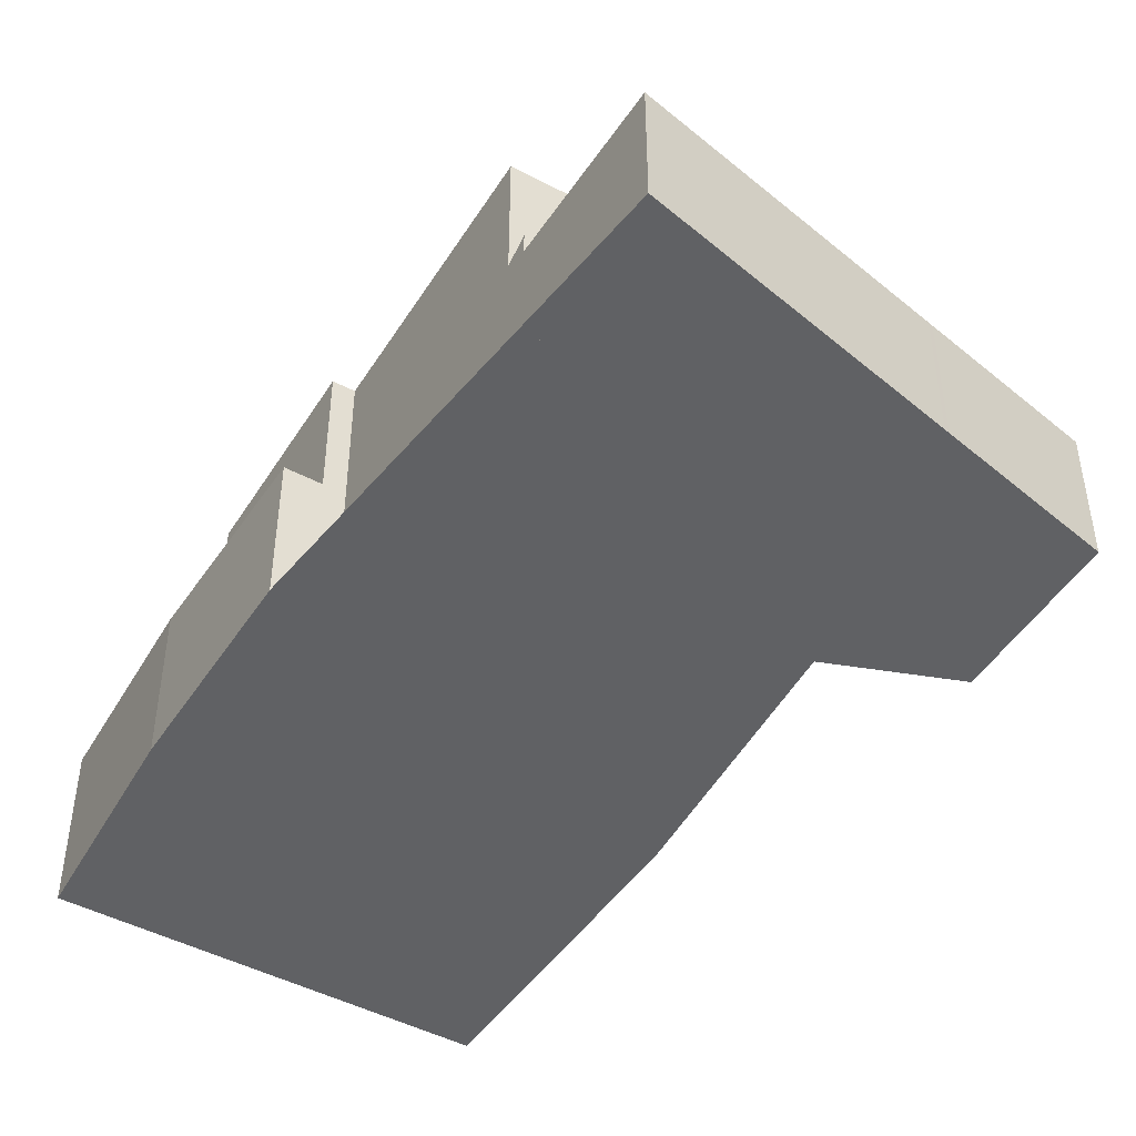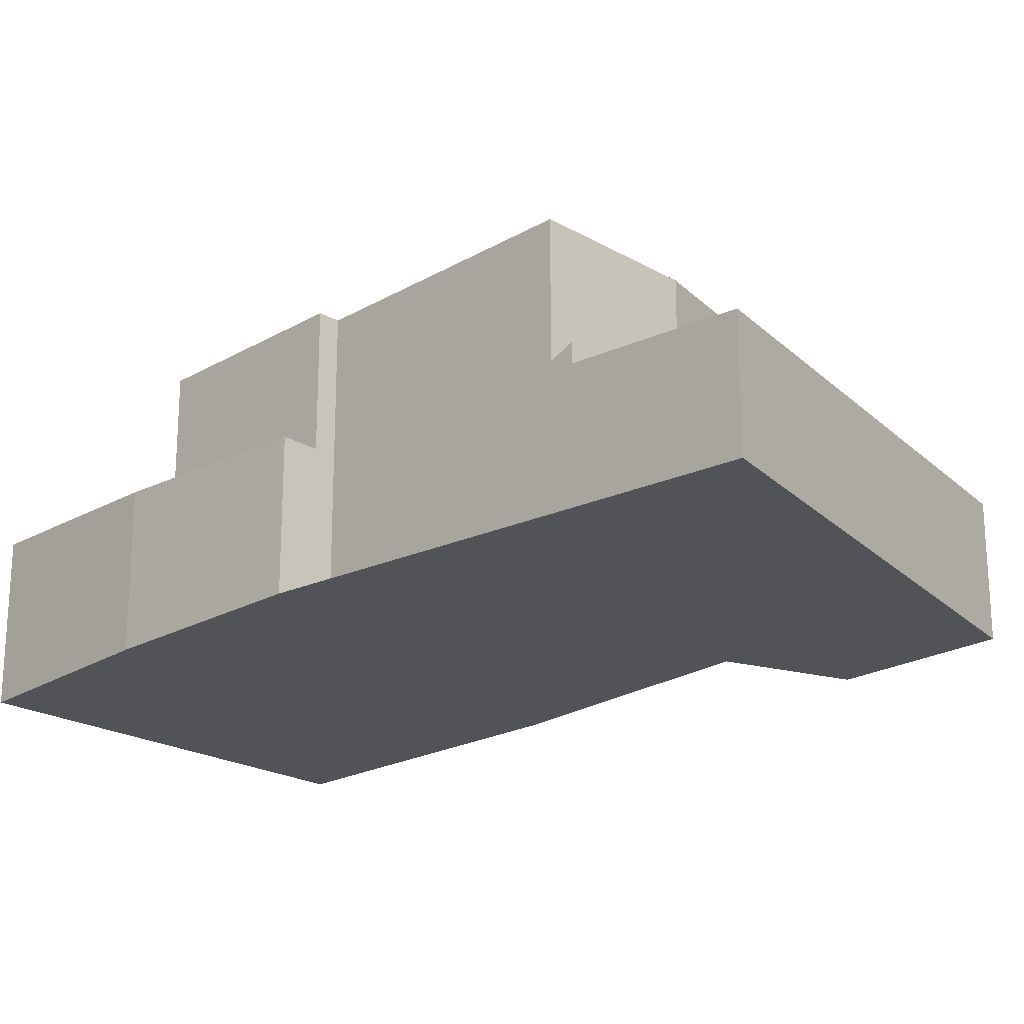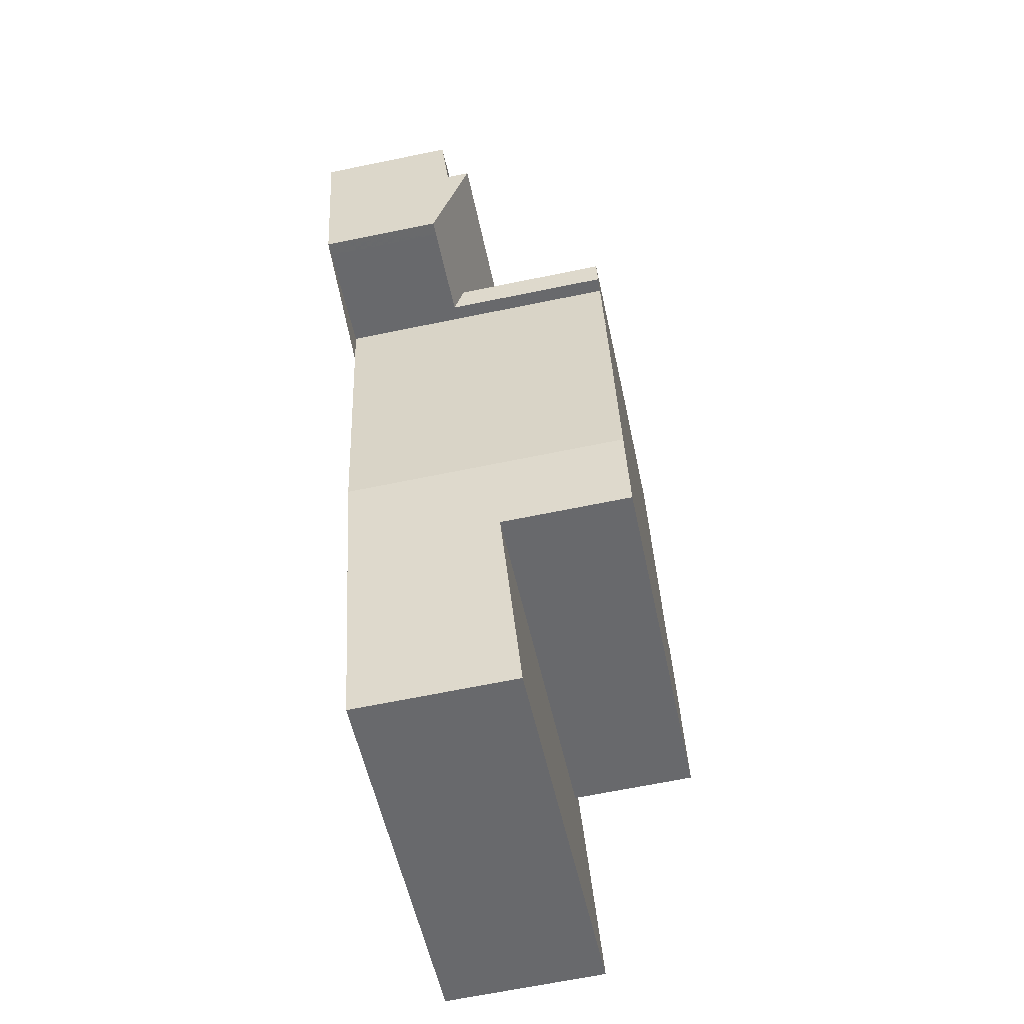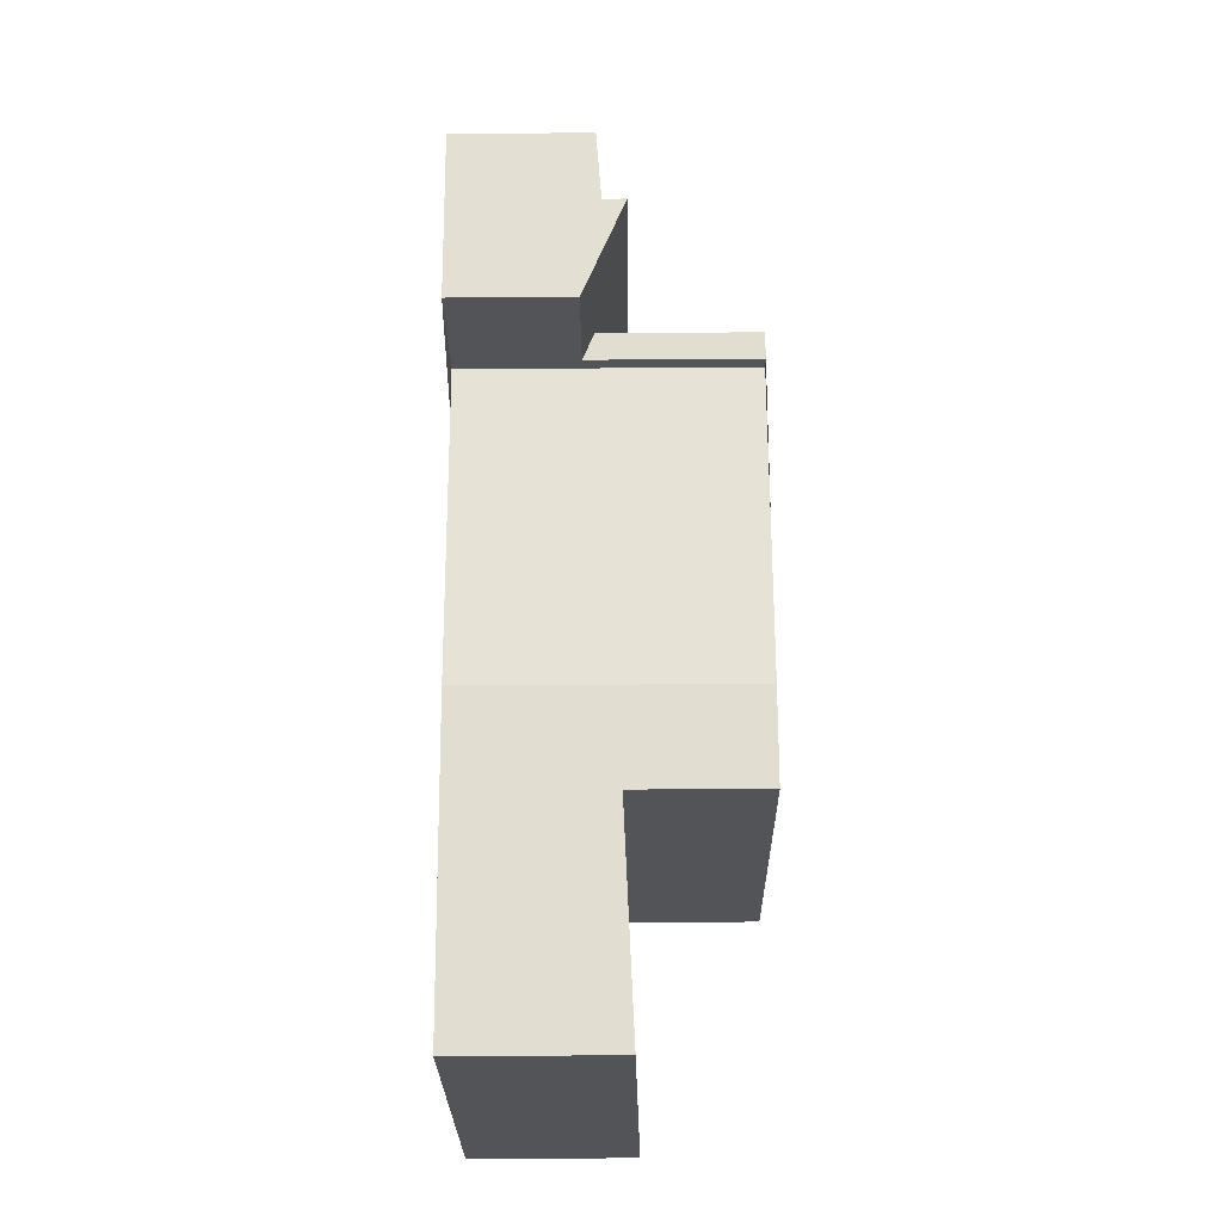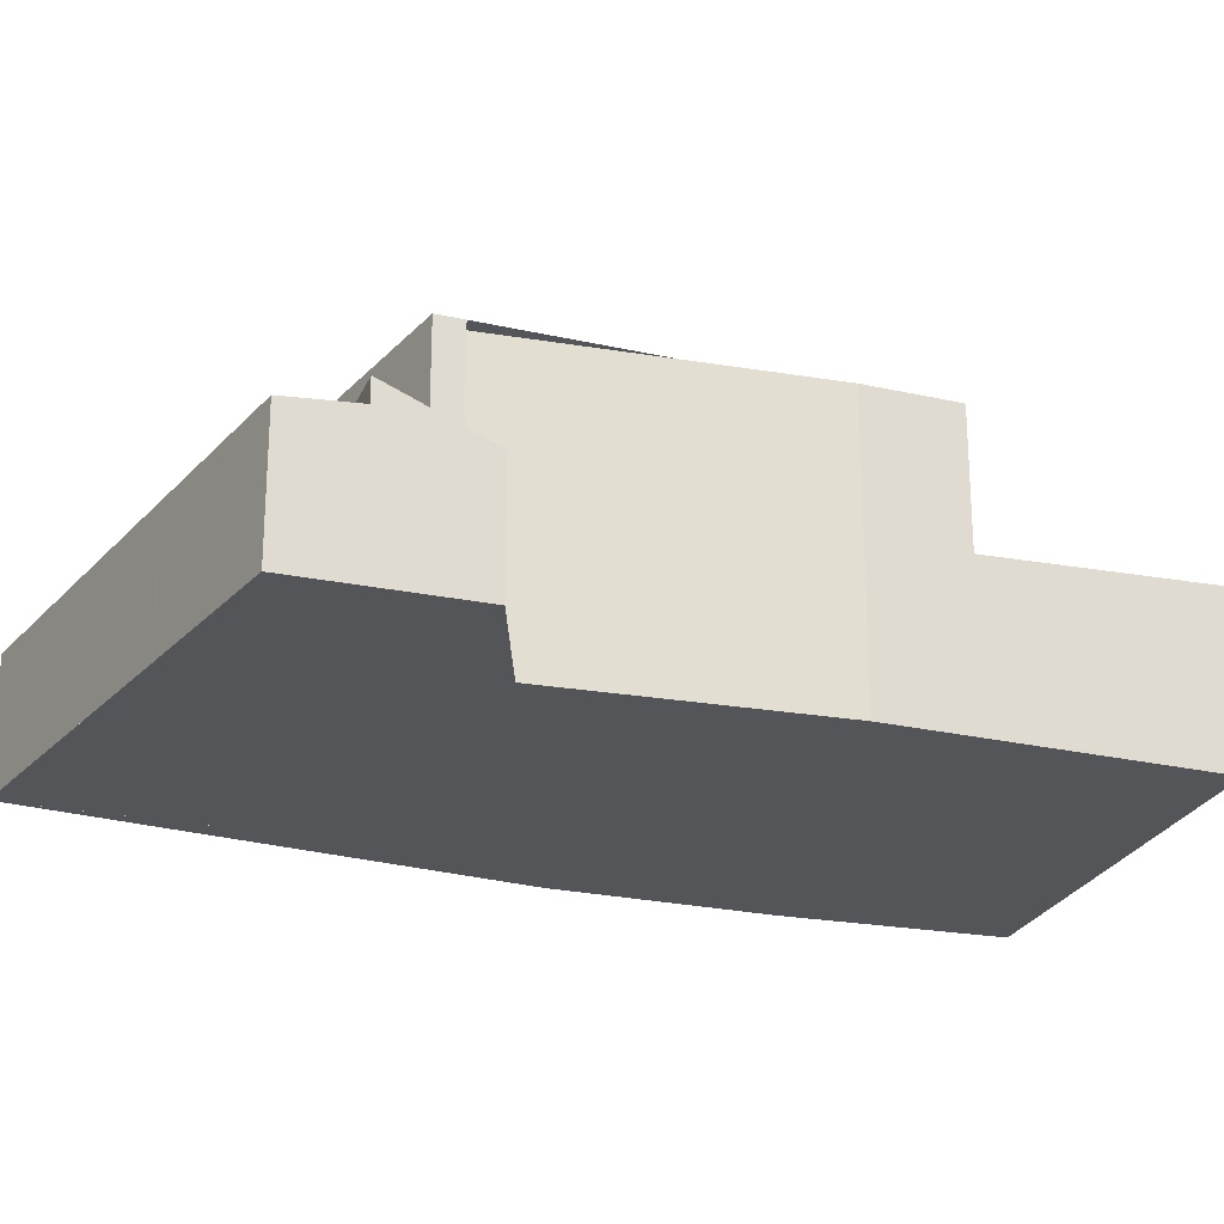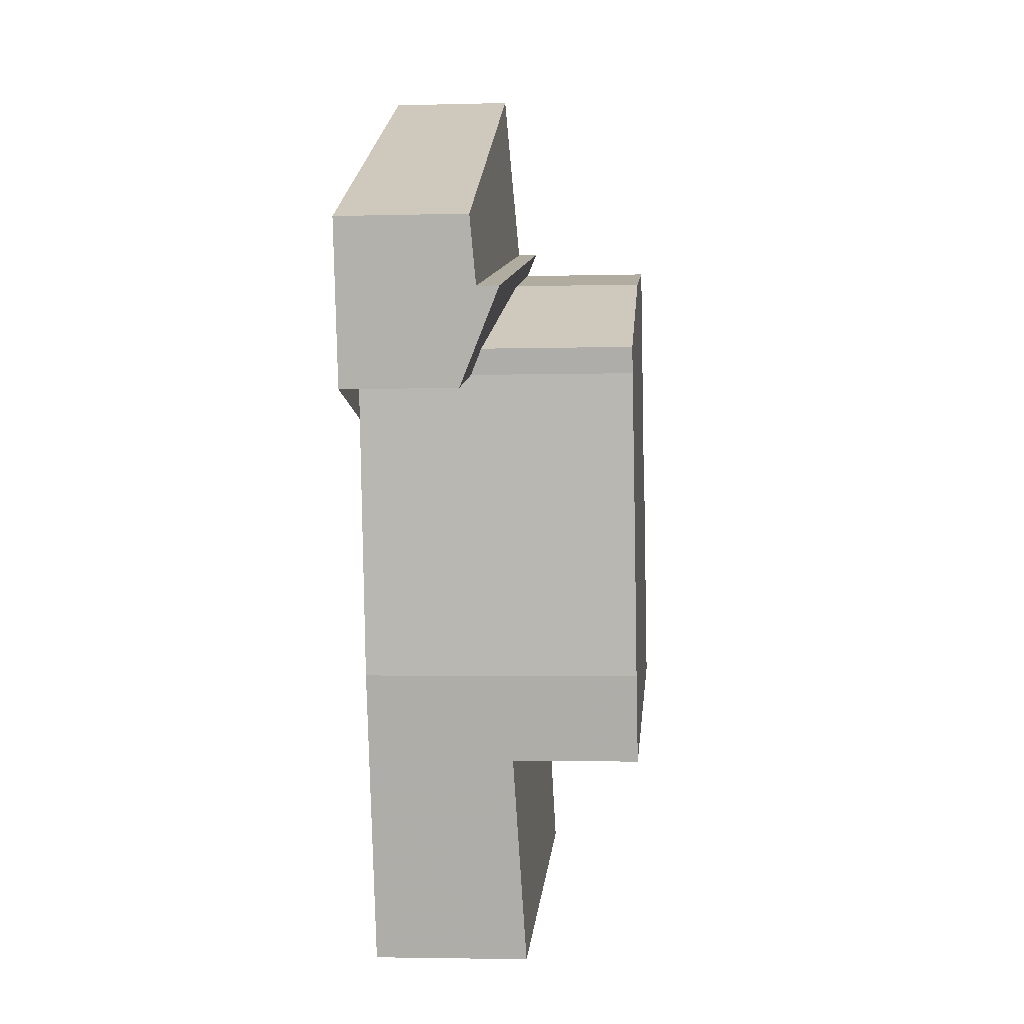
<metadata>
{"format":"obj","ext":"obj","renderer":"f3d","projection":"perspective","resolution":1024,"background":"white","views":[{"elev":-47.0,"azim":162.8,"up":"+Z"},{"elev":-22.0,"azim":148.6,"up":"+Z"},{"elev":-65.9,"azim":-78.3,"up":"+Y"},{"elev":-37.0,"azim":-89.4,"up":"+Y"},{"elev":-24.6,"azim":-95.4,"up":"+Z"},{"elev":-3.4,"azim":-84.9,"up":"+Y"}]}
</metadata>
<code>
v -1544 -2191 5.977
v -1551 -2195 5.99
v -1552 -2188 5.976
v -1543 -2190 3.124
v -1542 -2195 3.316
v -1541 -2199 3.505
v -1550 -2201 3.425
v -1556 -2185 2.793
v -1547 -2181 2.657
v -1555 -2189 2.501
v -1549 -2186 5.968
v -1546 -2185 5.965
v -1544 -2190 5.977
v -1551 -2197 5.994
v -1553 -2188 5.976
v -1549 -2182 2.692
v -1546 -2182 2.738
v -1555 -2188 2.811
v -1544 -2190 3.117
v -1551 -2197 3.226
v -1553 -2188 2.864
v -1555 -2188 2.968
v -1544 -2190 3.388
v -1546 -2184 2.928
v -1556 -2187 2.898
v -1551 -2197 3.682
v -1553 -2188 3.056
v -1550 -2186 2.979
v -1552 -2187 2.84
v -1546 -2185 3.134
v -1546 -2184 3.352
v -1556 -2187 3.373
v -1553 -2188 2.494
v -1544 -2190 3.255
v -1544 -2191 3.434
v -1551 -2197 4.314
v -1550 -2186 2.979
v -1549 -2186 5.968
v -1553 -2188 5.975
v -1552 -2187 2.84
v -1555 -2189 2.517
v -1547 -2185 2.925
v -1549 -2186 3.141
v -1547 -2185 3.354
v -1546 -2184 2.91
v -1553 -2188 3.015
v -1553 -2188 2.84
v -1553 -2188 2.732
v -1556 -2186 2.818
v -1546 -2183 2.848
v -1546 -2185 5.965
v -1555 -2187 3.156
v -1549 -2186 3.141
v -1549 -2186 3.141
v -1549 -2186 5.968
v -1546 -2185 3.134
v -1543 -2195 5.986
v -1542 -2199 3.499
v -1544 -2190 3.117
v -1543 -2195 3.301
v -1543 -2195 3.707
v -1543 -2195 4.489
v -1544 -2190 5.977
v -1552 -2186 3.148
v -1552 -2187 2.976
v -1552 -2187 2.999
v -1552 -2187 5.973
v -1550 -2196 5.994
v -1552 -2187 5.973
v -1550 -2196 3.684
v -1550 -2196 3.232
v -1552 -2187 2.843
v -1552 -2187 2.843
v -1550 -2196 4.328
v -1552 -2186 2.909
v -1552 -2186 3.366
v -1552 -2184 2.743
v -1552 -2185 2.829
v -1549 -2201 3.427
v -1548 -2182 2.714
v -1552 -2184 2.783
v -1546 -2181 2.697
v -1555 -2186 2.821
v -1556 -2186 2.833
v -1555 -2187 2.899
v -1555 -2187 3.372
v -1555 -2187 3.155
v -1555 -2186 2.826
v -1555 -2188 2.969
v -1555 -2188 2.814
v -1555 -2189 2.545
v -1555 -2189 2.5
v -1555 -2185 2.786
v -1555 -2186 2.819
v -1550 -2198 3.285
v -1542 -2196 3.356
v -1542 -2196 3.363
v -1550 -2198 3.28
v -1552 -2186 3.366
v -1547 -2185 3.354
v -1552 -2186 2.909
v -1547 -2185 2.925
v -1556 -2187 3.373
v -1555 -2187 3.372
v -1556 -2187 2.898
v -1555 -2187 2.899
v -1546 -2184 3.352
v -1546 -2184 2.928
v -1552 -2187 2.863
v -1552 -2187 2.863
v -1552 -2186 3.365
v -1552 -2186 3.148
v -1552 -2186 2.909
v -1549 -2197 3.296
v -1548 -2201 3.441
v -1552 -2185 2.819
v -1552 -2185 2.829
v -1552 -2184 2.784
v -1549 -2196 5.993
v -1552 -2187 5.973
v -1549 -2196 3.687
v -1549 -2196 3.242
v -1549 -2196 4.351
v -1552 -2186 2.909
v -1552 -2186 3.365
v -1552 -2187 2.976
v -1552 -2187 2.996
v -1552 -2187 5.973
v -1553 -2184 2.744
v -1554 -2186 2.903
v -1554 -2186 3.37
v -1554 -2185 2.811
v -1554 -2185 2.823
v -1554 -2186 3.37
v -1554 -2187 3.152
v -1554 -2186 2.903
v -1554 -2187 2.972
v -1554 -2188 2.825
v -1553 -2188 2.678
v -1553 -2188 2.496
v -1554 -2185 2.771
v -1550 -2196 5.994
v -1551 -2197 5.994
v -1543 -2195 5.986
v -1543 -2195 3.707
v -1543 -2195 3.301
v -1543 -2195 4.489
v -1543 -2195 5.986
v -1549 -2196 5.993
v -1549 -2196 3.242
v -1543 -2195 3.301
v -1550 -2196 3.232
v -1542 -2195 3.309
v -1551 -2197 3.226
v -1549 -2197 3.269
v -1543 -2195 3.329
v -1550 -2197 3.259
v -1542 -2195 3.336
v -1551 -2197 3.254
v -1551 -2197 3.228
v -1551 -2197 5.994
v -1551 -2197 4.32
v -1553 -2186 2.905
v -1553 -2186 3.368
v -1551 -2197 5.994
v -1552 -2192 5.984
v -1553 -2188 5.976
v -1553 -2188 5.975
v -1549 -2200 3.398
v -1549 -2201 3.427
v -1550 -2198 3.283
v -1551 -2197 3.683
v -1554 -2185 2.803
v -1554 -2185 2.825
v -1553 -2186 3.368
v -1553 -2187 3.151
v -1553 -2186 2.905
v -1553 -2187 2.973
v -1553 -2188 3.015
v -1553 -2188 5.975
v -1553 -2187 2.83
v -1553 -2188 2.732
v -1553 -2188 2.732
v -1553 -2188 2.84
v -1553 -2188 2.494
v -1554 -2184 2.763
v -1550 -2197 3.256
v -1551 -2197 3.228
v -1544 -2190 5.977
v -1544 -2191 5.977
v -1544 -2191 0
v -1544 -2190 0
v -1552 -2192 5.984
v -1551 -2195 5.99
v -1551 -2195 0
v -1552 -2192 0
v -1553 -2188 5.976
v -1552 -2188 5.976
v -1552 -2188 0
v -1553 -2188 0
v -1542 -2195 3.309
v -1543 -2190 3.124
v -1543 -2190 -4.441e-16
v -1542 -2195 0
v -1542 -2195 3.336
v -1542 -2195 3.316
v -1542 -2195 0
v -1542 -2195 0
v -1542 -2199 3.499
v -1541 -2199 3.505
v -1541 -2199 0
v -1542 -2199 -4.441e-16
v -1550 -2198 3.28
v -1550 -2201 3.425
v -1550 -2201 0
v -1550 -2198 0
v -1555 -2185 2.786
v -1556 -2185 2.793
v -1556 -2185 0
v -1555 -2185 0
v -1546 -2181 2.697
v -1547 -2181 2.657
v -1547 -2181 0
v -1546 -2181 0
v -1555 -2189 2.517
v -1555 -2189 2.501
v -1555 -2189 0
v -1555 -2189 4.441e-16
v -1547 -2181 2.657
v -1549 -2182 2.692
v -1549 -2182 -4.441e-16
v -1547 -2181 0
v -1546 -2183 2.848
v -1546 -2182 2.738
v -1546 -2182 -4.441e-16
v -1546 -2183 0
v -1555 -2188 2.968
v -1555 -2188 2.811
v -1555 -2188 0
v -1555 -2188 0
v -1555 -2187 3.156
v -1555 -2188 2.968
v -1555 -2188 0
v -1555 -2187 -4.441e-16
v -1555 -2188 2.811
v -1555 -2189 2.517
v -1555 -2189 4.441e-16
v -1555 -2188 0
v -1546 -2184 2.928
v -1546 -2184 2.91
v -1546 -2184 0
v -1546 -2184 0
v -1556 -2185 2.793
v -1556 -2186 2.818
v -1556 -2186 0
v -1556 -2185 0
v -1546 -2184 2.91
v -1546 -2183 2.848
v -1546 -2183 0
v -1546 -2184 0
v -1544 -2191 5.977
v -1546 -2185 5.965
v -1546 -2185 0
v -1544 -2191 0
v -1556 -2187 3.373
v -1555 -2187 3.156
v -1555 -2187 -4.441e-16
v -1556 -2187 4.441e-16
v -1548 -2201 3.441
v -1542 -2199 3.499
v -1542 -2199 -4.441e-16
v -1548 -2201 0
v -1543 -2190 3.124
v -1544 -2190 3.117
v -1544 -2190 4.441e-16
v -1543 -2190 -4.441e-16
v -1549 -2182 2.692
v -1552 -2184 2.743
v -1552 -2184 4.441e-16
v -1549 -2182 -4.441e-16
v -1550 -2201 3.425
v -1549 -2201 3.427
v -1549 -2201 4.441e-16
v -1550 -2201 0
v -1546 -2182 2.738
v -1546 -2181 2.697
v -1546 -2181 0
v -1546 -2182 -4.441e-16
v -1556 -2186 2.818
v -1556 -2186 2.833
v -1556 -2186 0
v -1556 -2186 0
v -1555 -2189 2.501
v -1555 -2189 2.5
v -1555 -2189 0
v -1555 -2189 0
v -1554 -2185 2.771
v -1555 -2185 2.786
v -1555 -2185 0
v -1554 -2185 0
v -1541 -2199 3.505
v -1542 -2196 3.363
v -1542 -2196 4.441e-16
v -1541 -2199 0
v -1551 -2197 3.254
v -1550 -2198 3.28
v -1550 -2198 0
v -1551 -2197 0
v -1556 -2186 2.833
v -1556 -2187 2.898
v -1556 -2187 0
v -1556 -2186 0
v -1546 -2185 3.134
v -1546 -2184 3.352
v -1546 -2184 0
v -1546 -2185 0
v -1549 -2201 3.427
v -1548 -2201 3.441
v -1548 -2201 0
v -1549 -2201 0
v -1552 -2184 2.743
v -1553 -2184 2.744
v -1553 -2184 4.441e-16
v -1552 -2184 4.441e-16
v -1555 -2189 2.5
v -1553 -2188 2.496
v -1553 -2188 0
v -1555 -2189 0
v -1554 -2184 2.763
v -1554 -2185 2.771
v -1554 -2185 0
v -1554 -2184 0
v -1551 -2195 5.99
v -1551 -2197 5.994
v -1551 -2197 0
v -1551 -2195 0
v -1542 -2195 3.316
v -1542 -2195 3.309
v -1542 -2195 0
v -1542 -2195 0
v -1542 -2196 3.363
v -1542 -2195 3.336
v -1542 -2195 0
v -1542 -2196 4.441e-16
v -1551 -2197 3.226
v -1551 -2197 3.254
v -1551 -2197 0
v -1551 -2197 4.441e-16
v -1552 -2188 5.976
v -1552 -2192 5.984
v -1552 -2192 0
v -1552 -2188 0
v -1549 -2201 3.427
v -1549 -2201 3.427
v -1549 -2201 0
v -1549 -2201 4.441e-16
v -1553 -2188 2.496
v -1553 -2188 2.494
v -1553 -2188 0
v -1553 -2188 0
v -1553 -2184 2.744
v -1554 -2184 2.763
v -1554 -2184 0
v -1553 -2184 4.441e-16
v -1544 -2191 0
v -1543 -2190 0
v -1542 -2195 0
v -1541 -2199 0
v -1550 -2201 0
v -1551 -2195 0
v -1552 -2188 0
v -1555 -2189 0
v -1556 -2185 0
v -1547 -2181 0
f 89 22 52 87
f 97 6 58 96
f 80 16 9 82
f 91 41 18 90
f 146 19 34 35 145
f 122 60 61 121
f 90 18 22 89
f 145 35 147
f 42 24 31 44
f 121 61 62 123
f 47 21 27 46
f 43 30 12 38
f 46 27 15 39
f 48 33 21 47
f 34 23 35
f 147 35 23 13 144
f 123 62 57 119
f 92 10 41 91
f 124 42 44 125
f 94 49 8 93
f 149 120 11 51 1 63 148
f 88 84 49 94
f 107 56 53 100
f 169 79 7 98 171
f 126 65 64 112
f 128 67 66 127
f 160 71 70 172
f 110 72 65 126
f 127 66 73 109
f 172 70 74 162
f 162 74 68 161
f 163 75 76 164
f 81 77 16 80
f 168 69 142 165 166 3 167
f 112 64 99 111
f 170 79 169
f 117 78 116
f 82 17 80
f 133 83 132
f 104 87 52 103
f 86 32 25 85
f 135 87 104 134
f 137 89 87 135
f 139 91 90 138
f 138 90 89 137
f 140 92 91 139
f 132 83 94 93 141
f 94 83 88
f 155 114 95 157
f 158 97 96 156
f 171 98 159 187
f 113 101 78 117
f 105 84 88 106
f 102 45 108
f 136 106 88 83 133
f 111 100 53 112
f 114 96 58 115
f 116 81 80 17 50 117
f 118 81 116
f 121 70 71 122
f 123 74 70 121
f 119 68 74 123
f 125 76 75 124
f 142 69 120 149
f 112 53 37 126
f 127 28 54 55 128
f 126 37 110
f 109 28 127
f 129 77 81 118
f 156 96 114 155
f 117 50 45 102 113
f 131 86 85 130
f 174 133 132 173
f 176 135 134 175
f 178 137 135 176
f 182 139 138 181
f 181 138 137 178
f 185 140 139 182
f 173 132 141 186
f 177 136 133 174
f 151 59 4 153
f 155 150 151 156
f 157 152 150 155
f 156 151 153 5 158
f 187 159 154 188
f 161 14 36 162
f 164 131 130 163
f 165 143 2 166
f 169 95 114 115 170
f 171 95 169
f 172 26 20 160
f 162 36 26 172
f 173 118 116 78 174
f 175 99 64 176
f 176 64 65 178
f 179 66 67 180
f 181 40 182
f 183 29 184
f 178 65 72 40 181
f 184 29 73 66 179
f 186 129 118 173
f 174 78 101 177
f 187 157 95 171
f 188 152 157 187
f 190 191 192 189
f 194 195 196 193
f 198 199 200 197
f 202 203 204 201
f 206 207 208 205
f 210 211 212 209
f 214 215 216 213
f 218 219 220 217
f 222 223 224 221
f 226 227 228 225
f 230 231 232 229
f 234 235 236 233
f 238 239 240 237
f 242 243 244 241
f 246 247 248 245
f 250 251 252 249
f 254 255 256 253
f 258 259 260 257
f 262 263 264 261
f 266 267 268 265
f 270 271 272 269
f 274 275 276 273
f 278 279 280 277
f 282 283 284 281
f 286 287 288 285
f 290 291 292 289
f 294 295 296 293
f 298 299 300 297
f 302 303 304 301
f 306 307 308 305
f 310 311 312 309
f 314 315 316 313
f 318 319 320 317
f 322 323 324 321
f 326 327 328 325
f 330 331 332 329
f 334 335 336 333
f 338 339 340 337
f 342 343 344 341
f 346 347 348 345
f 350 351 352 349
f 354 355 356 353
f 358 359 360 357
f 362 363 364 361
f 366 367 368 369 370 371 372 373 374 365

</code>
